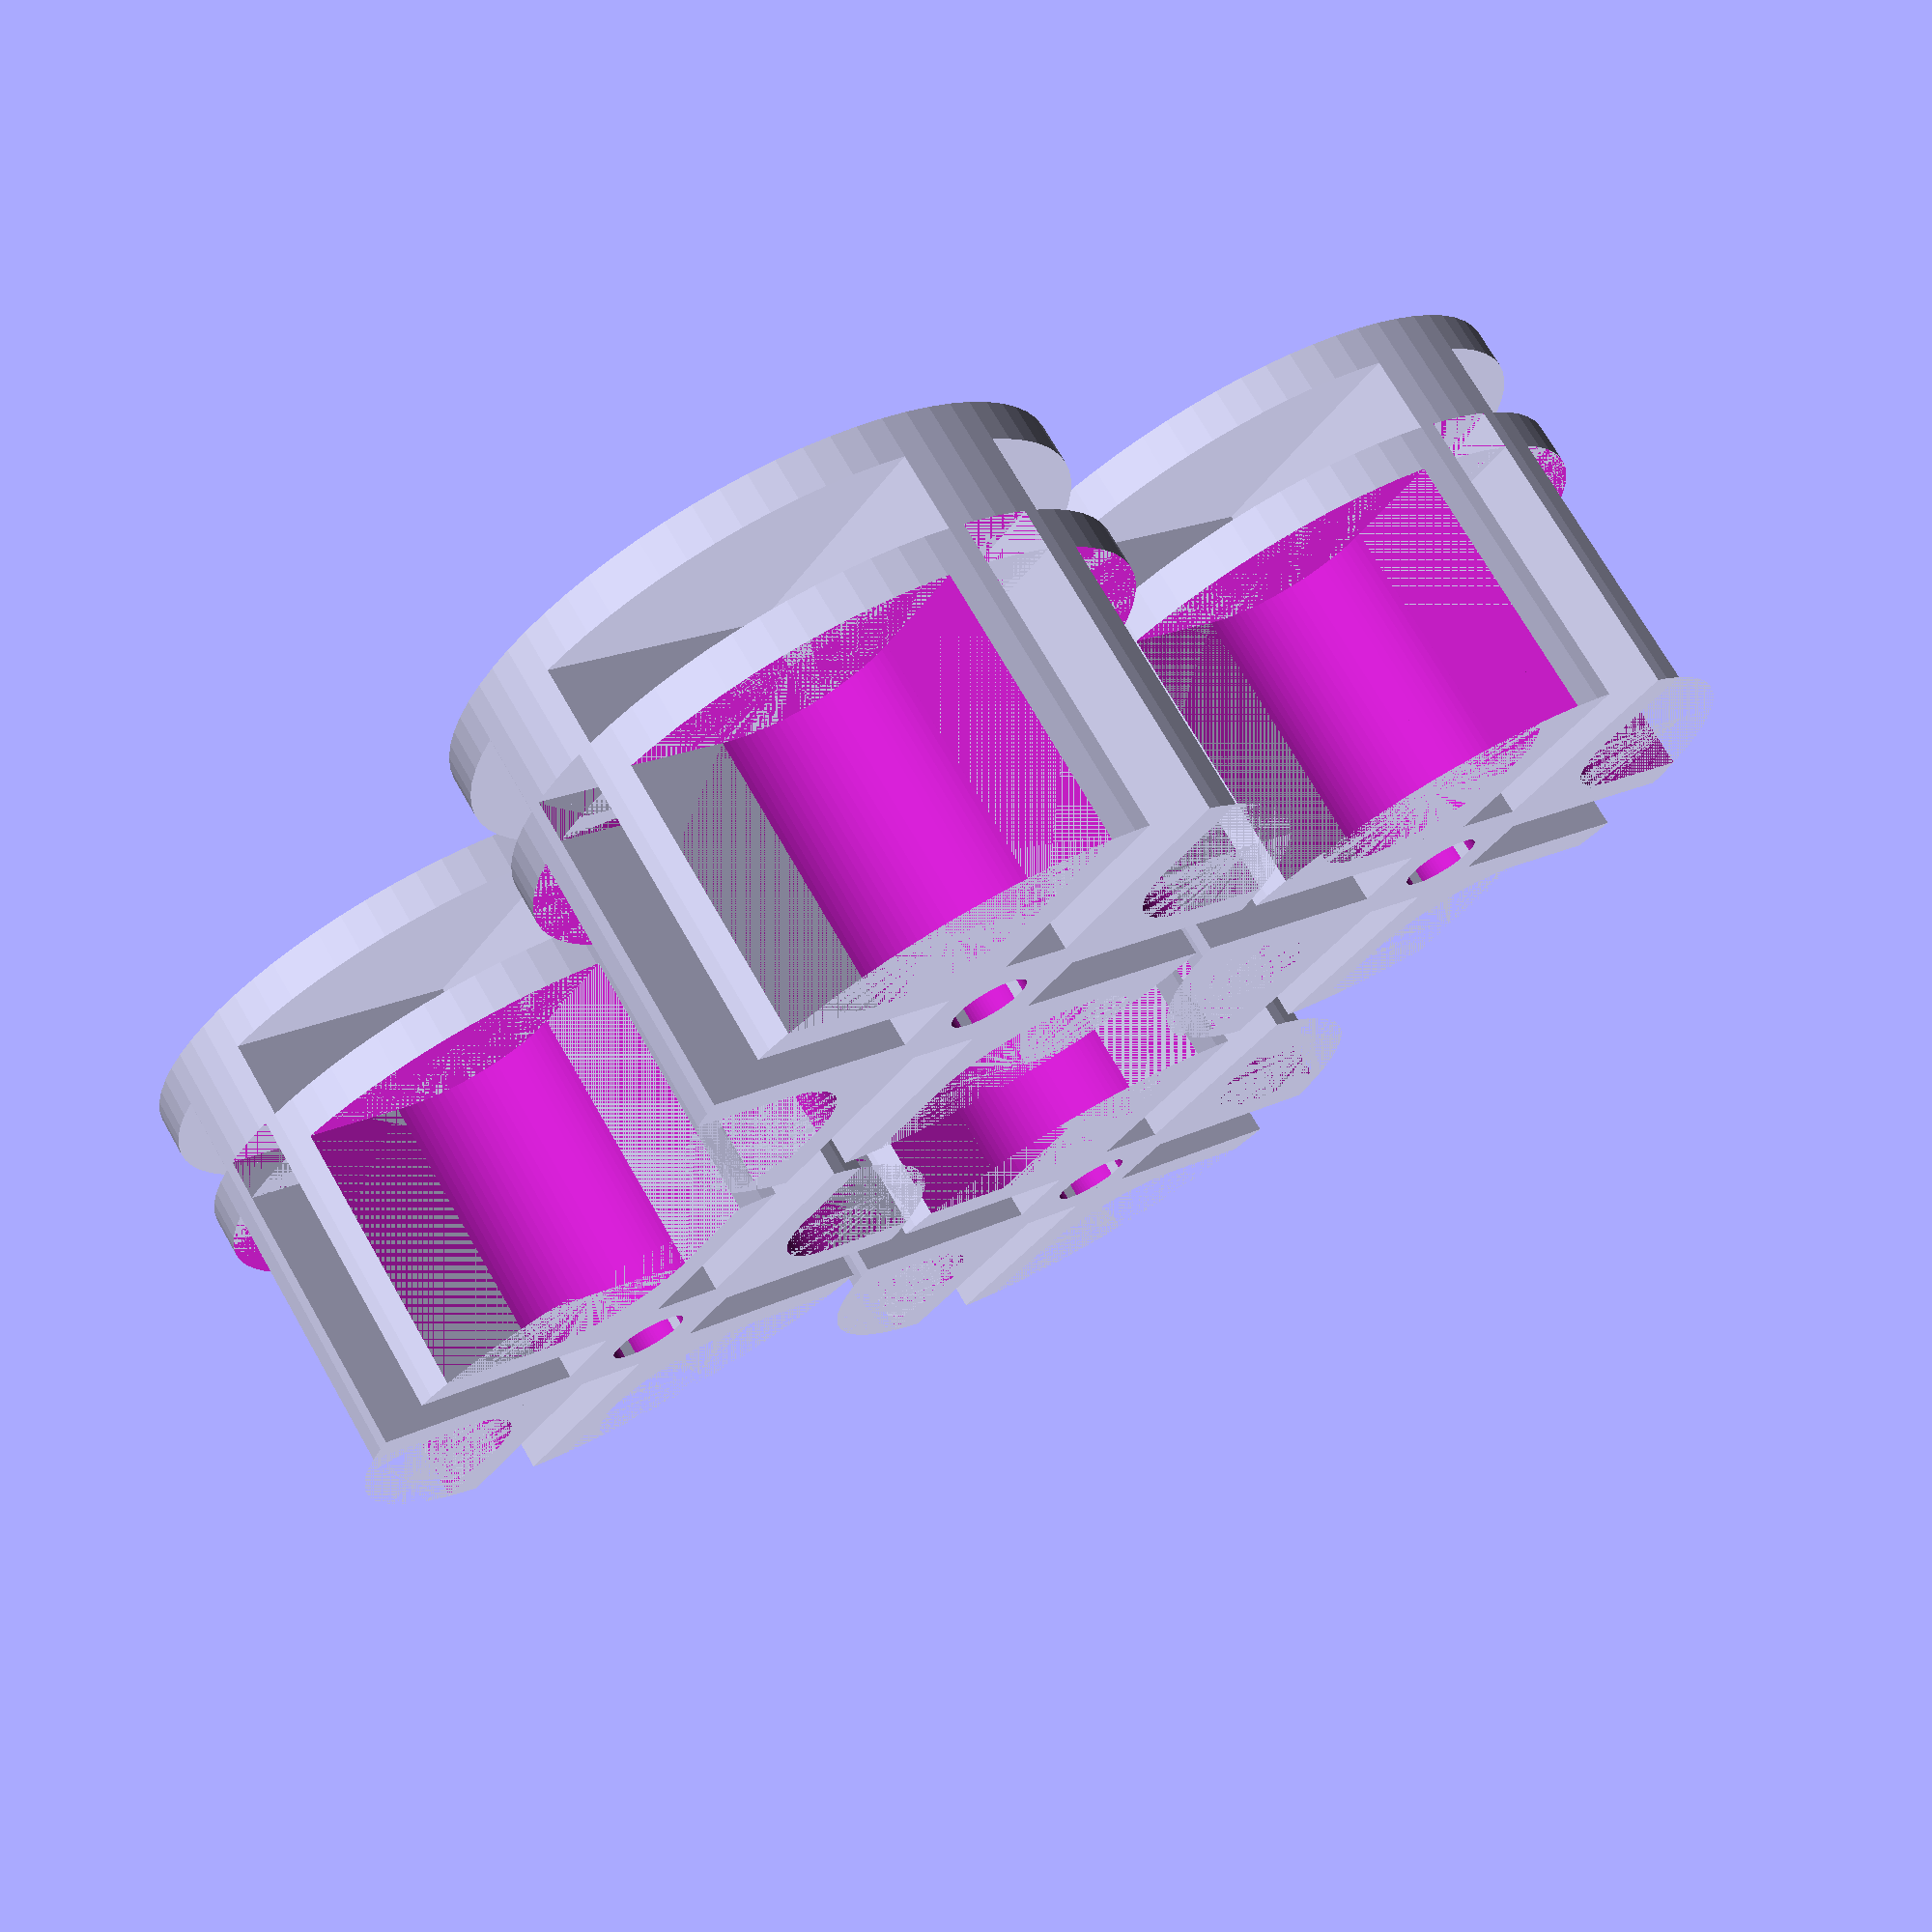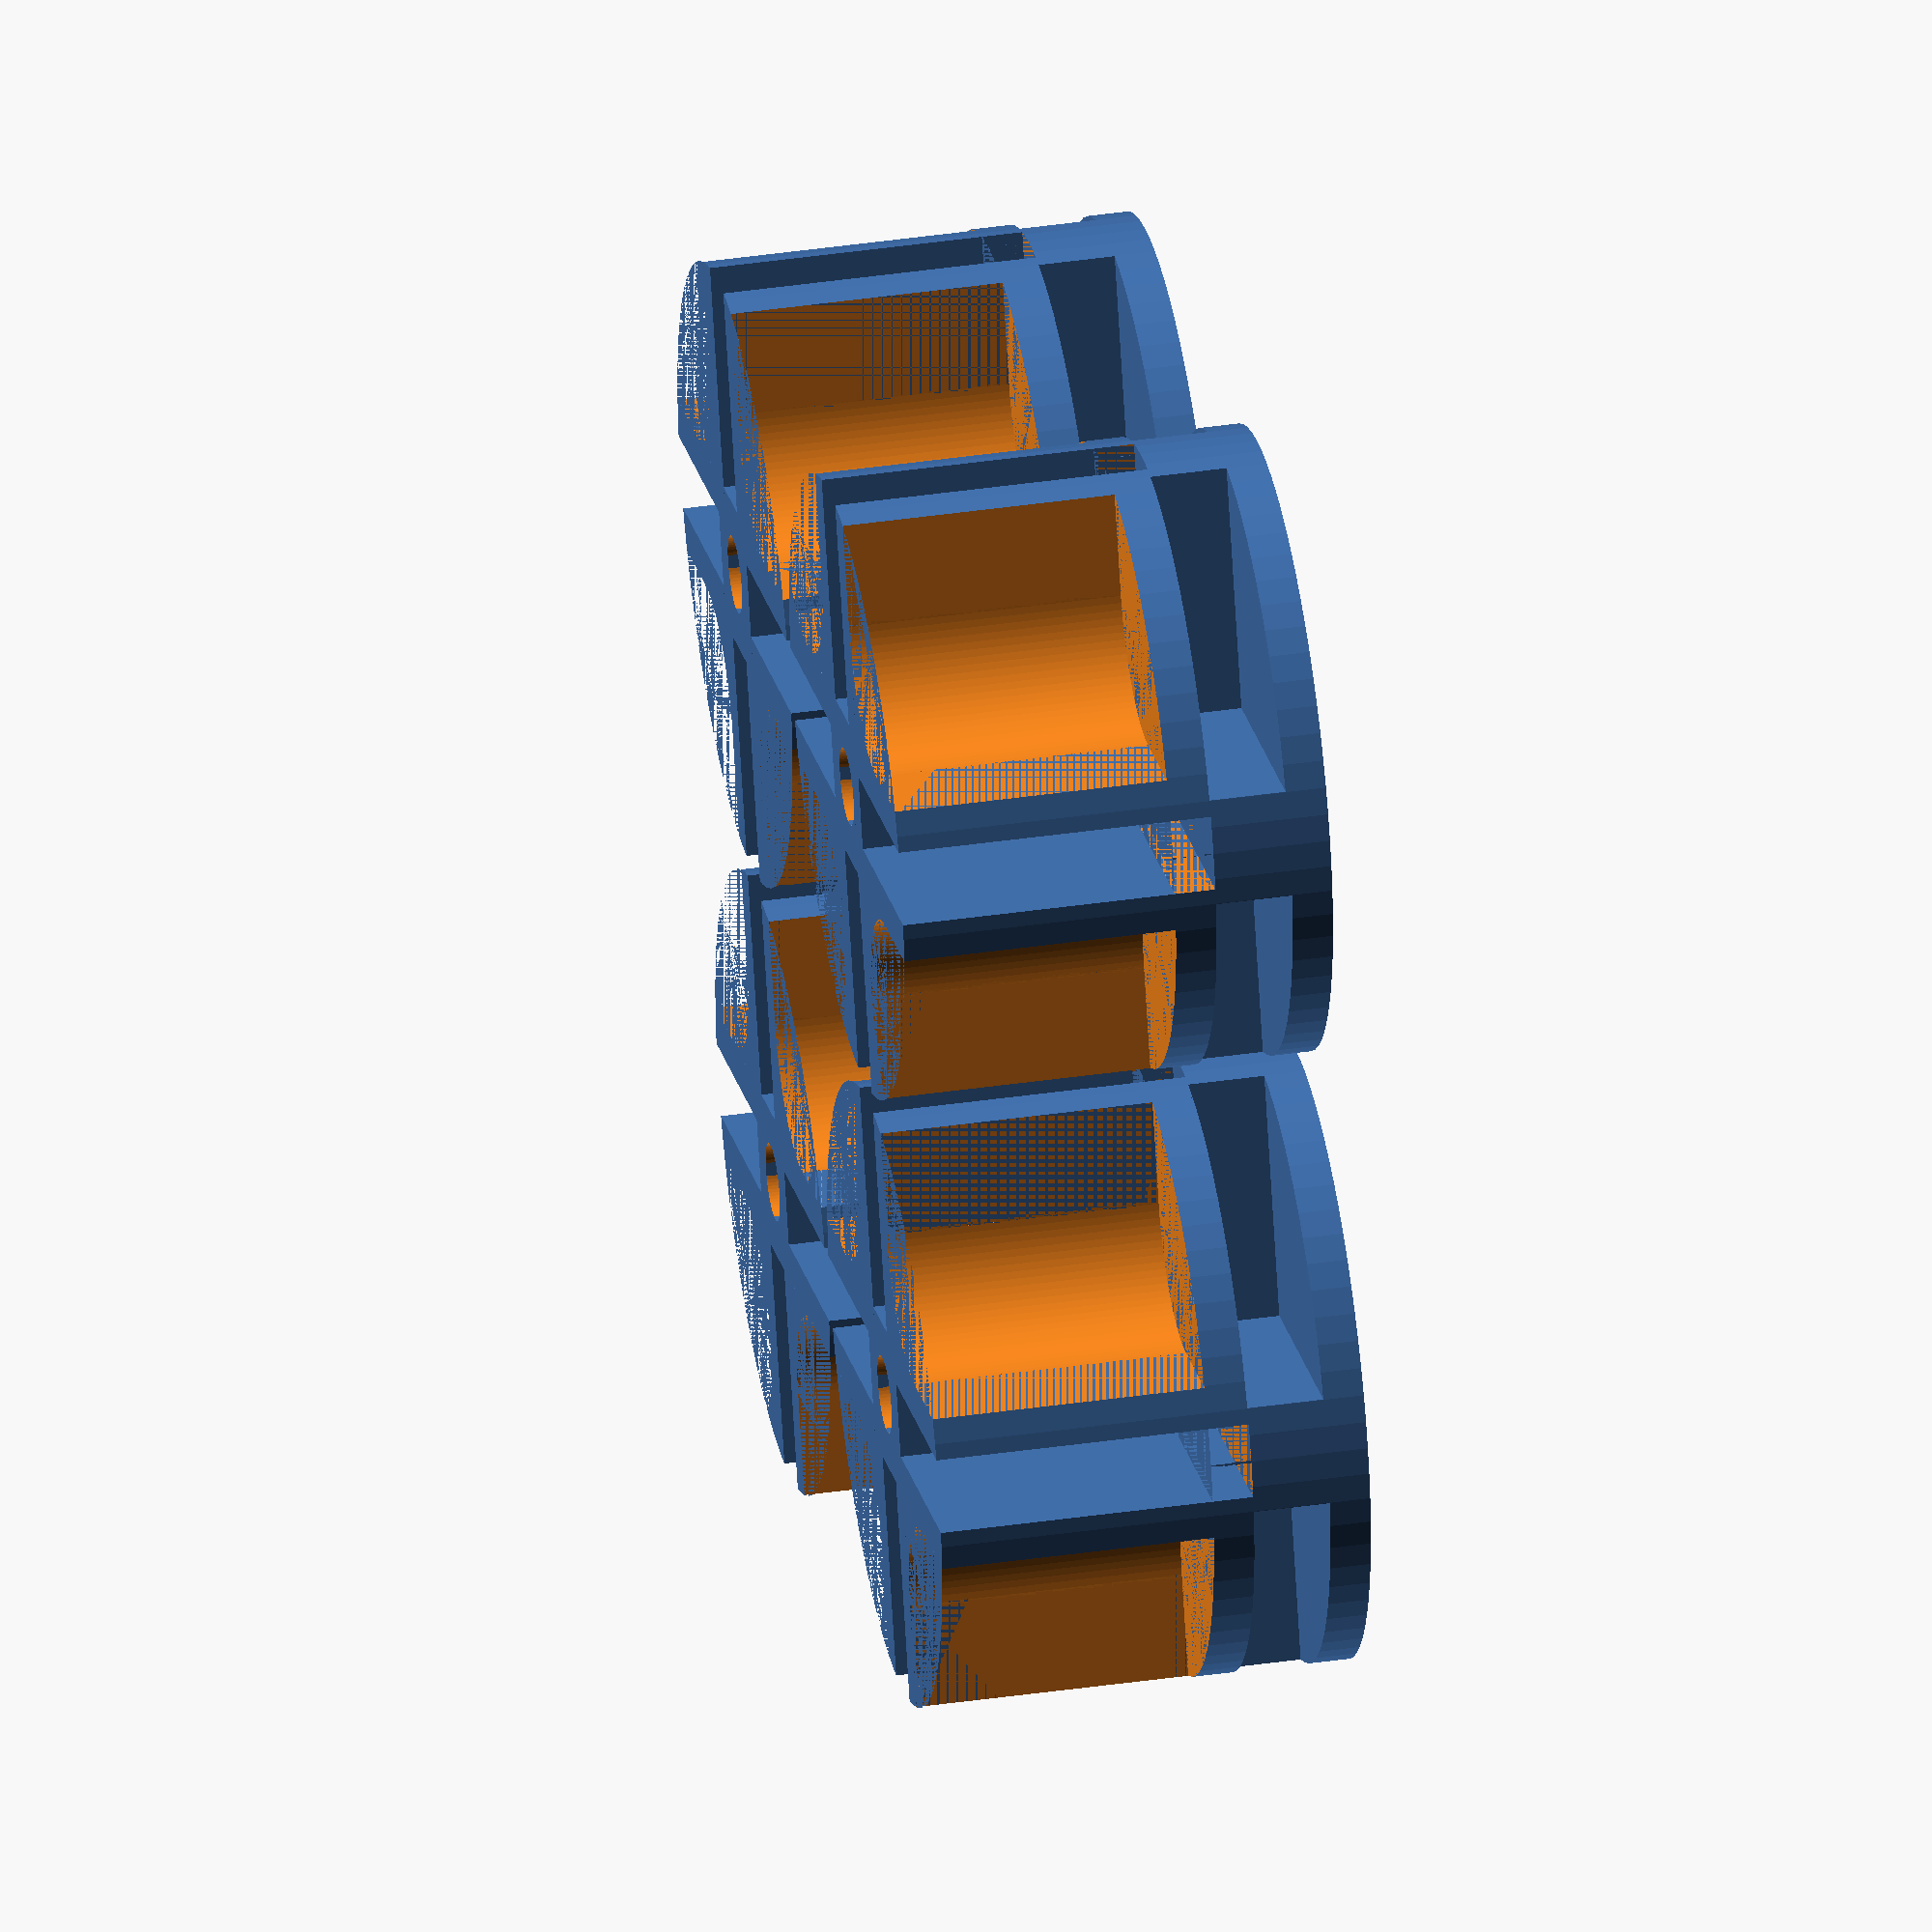
<openscad>
//  Feb 2011, by ftoad  cc-na
// build up module for bracket..

// SOME VARS

radius = 20;                     // was 22
height = 25;                    //  height of the cube, was 28
diameter = radius*2;
wall = 2.6;                          // was 4
filler_rod = 7;  
spacing = 4.9;  
pad = 0.1;
support =  radius - wall -spacing/2; // a portion of the X or Y exposed length along the parallel cubes 

// OB'ECT D'ART



translate([radius+pad*5,radius+pad*5,0]) wireshelf_bracket();

translate([radius+pad*5,-radius-pad*5,0]) wireshelf_bracket();

translate([-radius-pad*5,radius+pad*5,0]) wireshelf_bracket();

translate([-radius-pad*5,-radius-pad*5,0]) wireshelf_bracket();


//**********************************
// MODULES
//***********************************


// todo: this module must be modified with better translate() and correct amount of $pad to eliminate the upper level folding error in Z layers.. this is hard to describe -- the z layer folds inwards a bit where it should be making smooth curves from wall to wall..
module interiorcorner_fillet(){
translate([-support/2,0,0]) cube([1.5*support,1.5*support,height-wall-spacing]); 
translate([0,-support/2,0]) cube([1.5*support,1.5*support,height-wall-spacing]); 

translate([0,0,0]) cylinder(r1=support/2,r2=support/2, h=height-wall-spacing, $fn=100);  // test $fn=100
//translate([0,0,0]) cylinder(r1=support/2,r2=support/2, h=height-wall-spacing, $fa=5, $fs=0.1);   // rtoggle comment with above to test
}


module cylinder_fillet(){
difference(){
cylinder(h=height+wall*2+spacing,r=2*radius,$fa=5, $fs=0.1);
cylinder(h=height+wall*2+spacing, r=radius,$fa=5, $fs=0.1);
}
}


module top_cylinder_pruning(){
rotate([0,0,0]) translate([-spacing/2,-radius,spacing+wall]) cube([spacing,support,wall]);          // Y axis cylinder removal rod
rotate([0,0,90]) translate([-spacing/2,-radius,spacing+wall]) cube([spacing,support,wall]);          // x axis cylinder removal rod
rotate([0,0,180]) translate([-spacing/2,-radius,spacing+wall]) cube([spacing,support,wall]);          // y axis cylinder removal rod
rotate([0,0,270]) translate([-spacing/2,-radius,spacing+wall]) cube([spacing,support,wall]);          // x axis cylinder removal rod
}


module partial_bracket()
{

translate([0,0,0]) cylinder(h=wall,r=radius, $fa=5, $fs=0.1);  // bottom cylinder

//cutting down the upper cylinder thickness at crucial points
difference(){
translate([0,0,wall+spacing]) cylinder(h=wall,r=radius, $fa=5, $fs=0.1);  // top cylinder
top_cylinder_pruning();
}

translate([-radius,(spacing/2),wall+spacing]) cube([diameter,wall,height-spacing]); 		// X axis rect wall
translate([-radius,-wall-spacing/2,wall+spacing]) cube([diameter,wall,height-spacing]);	// X axis rect wall


rotate([0,0,90]) translate([-radius,(spacing/2),wall+spacing]) cube([diameter,wall,height-spacing]);  		// Y axis rect wall
rotate([0,0,90]) translate([-radius,-wall-spacing/2,wall+spacing]) cube([diameter,wall,height-spacing]);	// Y axis rect wall


translate([-filler_rod/2,-radius,wall]) cube([filler_rod,diameter,spacing]);          // Y axis filler rod
translate([-radius,-filler_rod/2,wall])  cube([diameter,filler_rod,spacing]);       // X axis filler rod  (shift up by height of Cylinder)

// translate([-2.5,-2.5,-33])  cube([5,5,84]);  // Z axis filler rod

//center support 
difference(){
	translate ([-2.5,-2.5,0]) cube([5+pad,5+pad,height+wall]);
	translate([0,0,4]) cylinder(r=2.49, h=height+wall ,$fa=5,$fs=0.2);
}



// fillet the  4wall sides for support wall1
difference(){
	translate([wall+spacing/2,wall+spacing/2,wall*2+spacing]) cube([ support+pad,support+pad,height-wall-spacing]);  // strengthen the upper walls
	rotate([0,0,0]) translate([support/2+wall+spacing/2,support/2+wall+spacing/2,2*wall+spacing]) interiorcorner_fillet();

}

// fillet the  4wall sides for support wall2
difference(){
	translate([-radius,wall+spacing/2,wall*2+spacing]) cube([ support+pad,support+pad,height-wall-spacing]);  // strengthen the upper walls
	rotate([0,0,90]) translate([support/2+wall+spacing/2,support/2+wall+spacing/2,2*wall+spacing]) interiorcorner_fillet();
}

// fillet the  4wall sides for support wall3
difference(){
	translate([-radius,-radius,wall*2+spacing]) cube([ support+pad,support+pad,height-wall-spacing]);  // strengthen the upper walls
	rotate([0,0,180]) translate([support/2+wall+spacing/2,support/2+wall+spacing/2,2*wall+spacing]) interiorcorner_fillet();
}

// fillet the  4wall sides for support wall4
difference(){
	translate([wall+spacing/2,-radius,wall*2+spacing]) cube([ support+pad,support+pad ,height-wall-spacing]); //strengthen the upper walls
	rotate([0,0,270]) translate([support/2+wall+spacing/2,support/2+wall+spacing/2,2*wall+spacing]) interiorcorner_fillet();
}

}

module wireshelf_bracket(){
	difference(){
		partial_bracket();
		cylinder_fillet([0,0,40]);
	}
}

</openscad>
<views>
elev=286.7 azim=36.7 roll=330.1 proj=p view=solid
elev=141.6 azim=161.3 roll=100.5 proj=o view=solid
</views>
